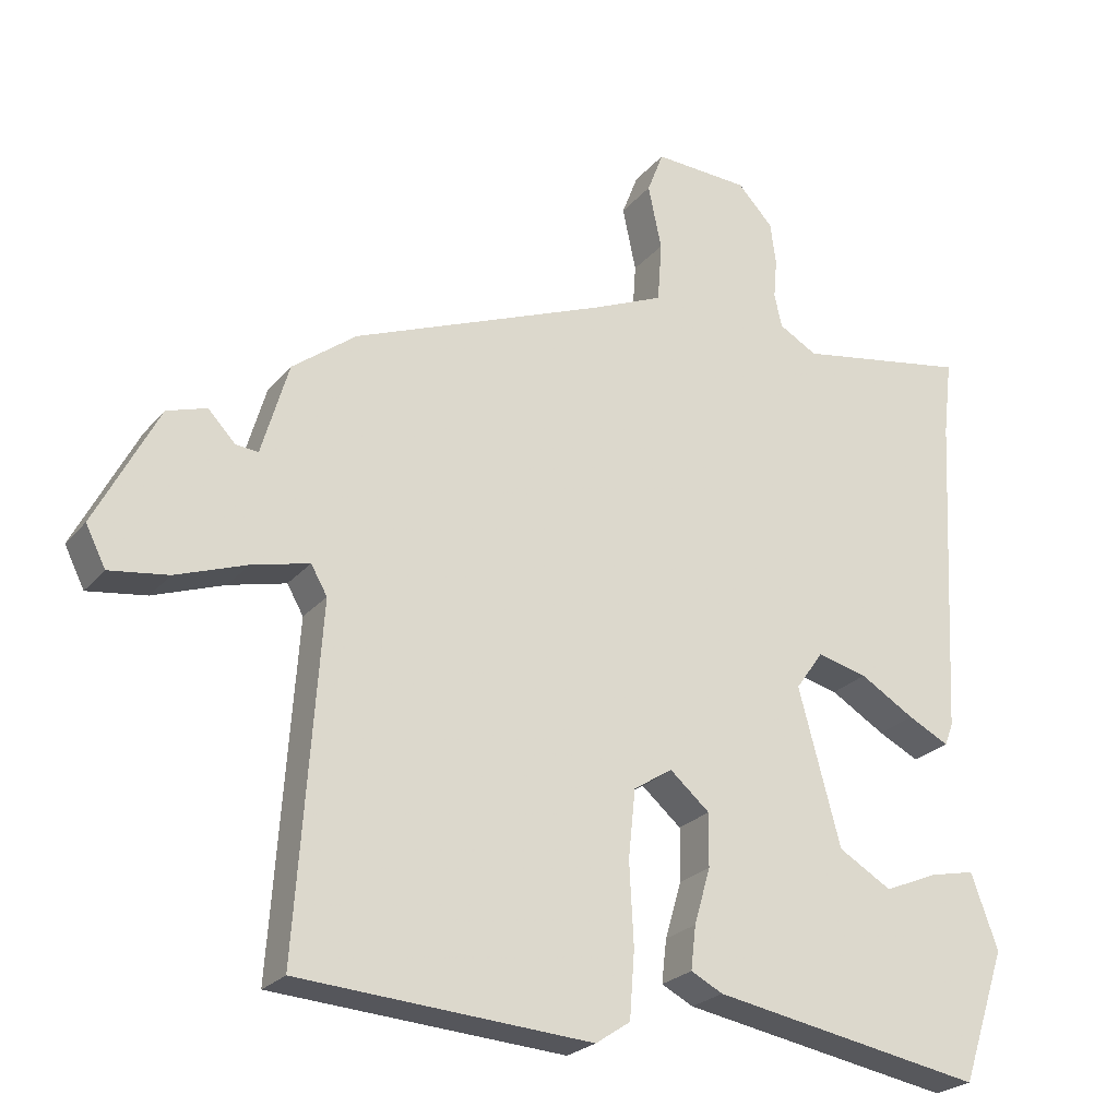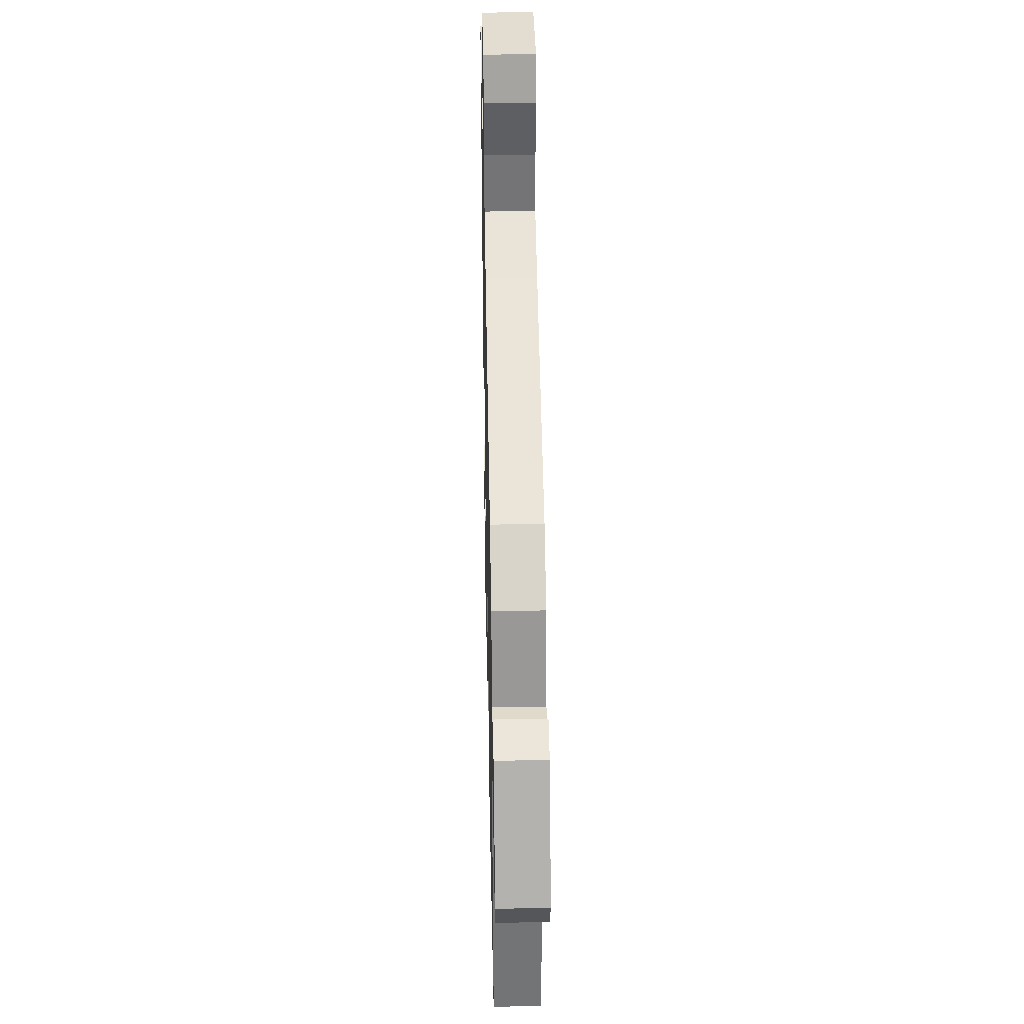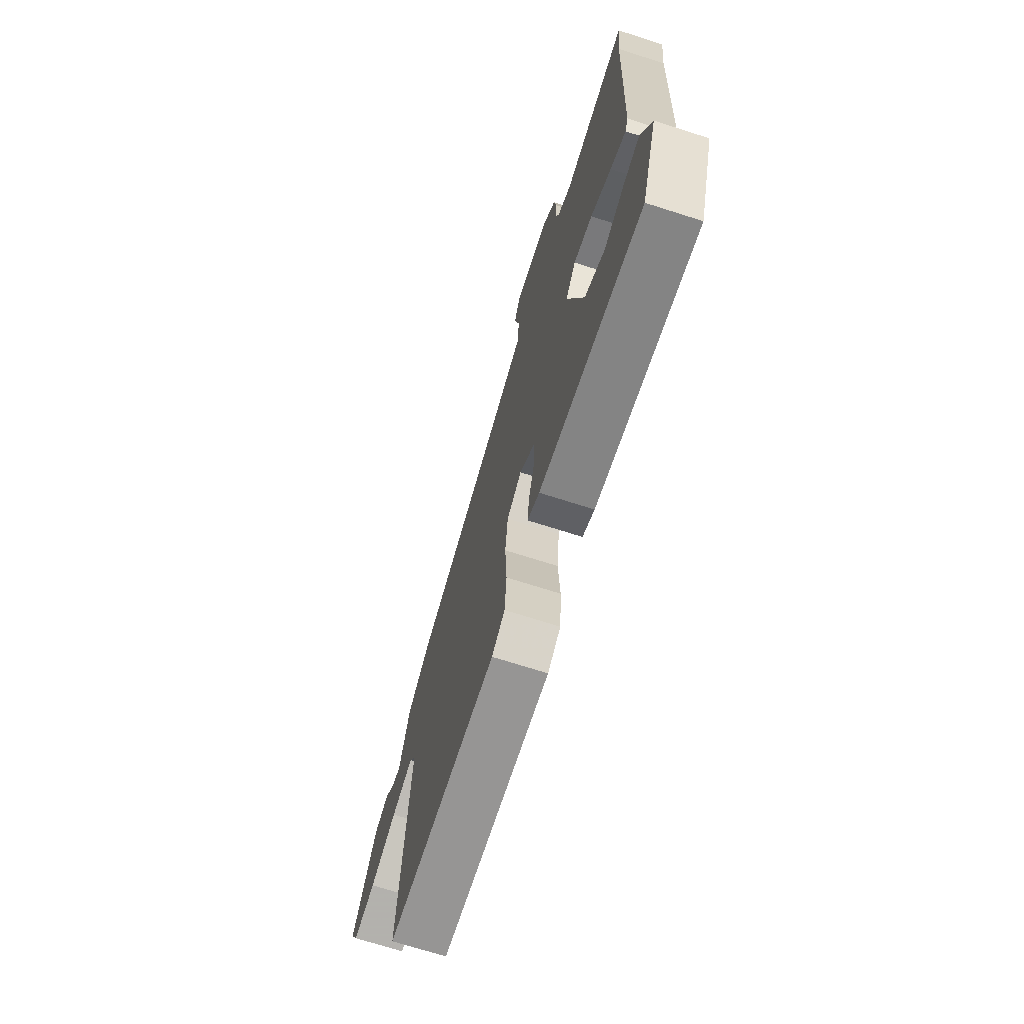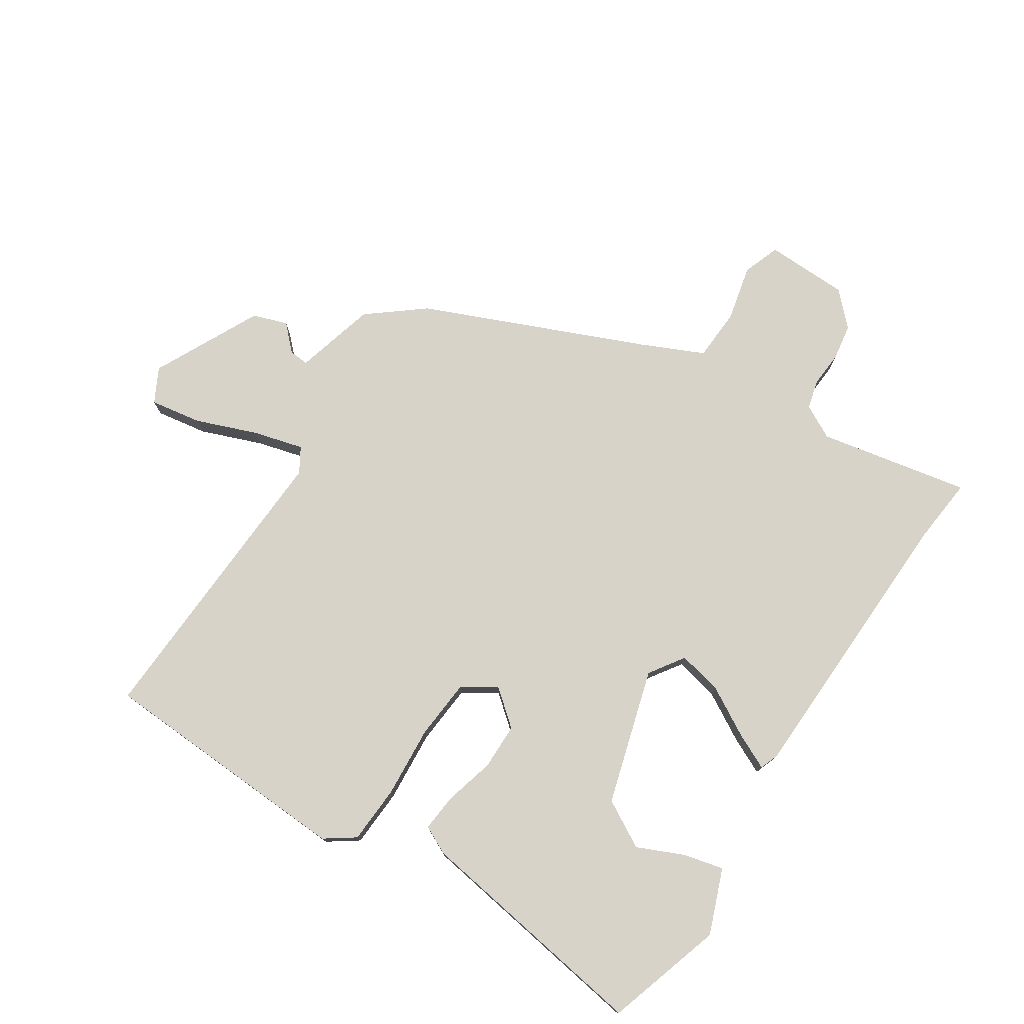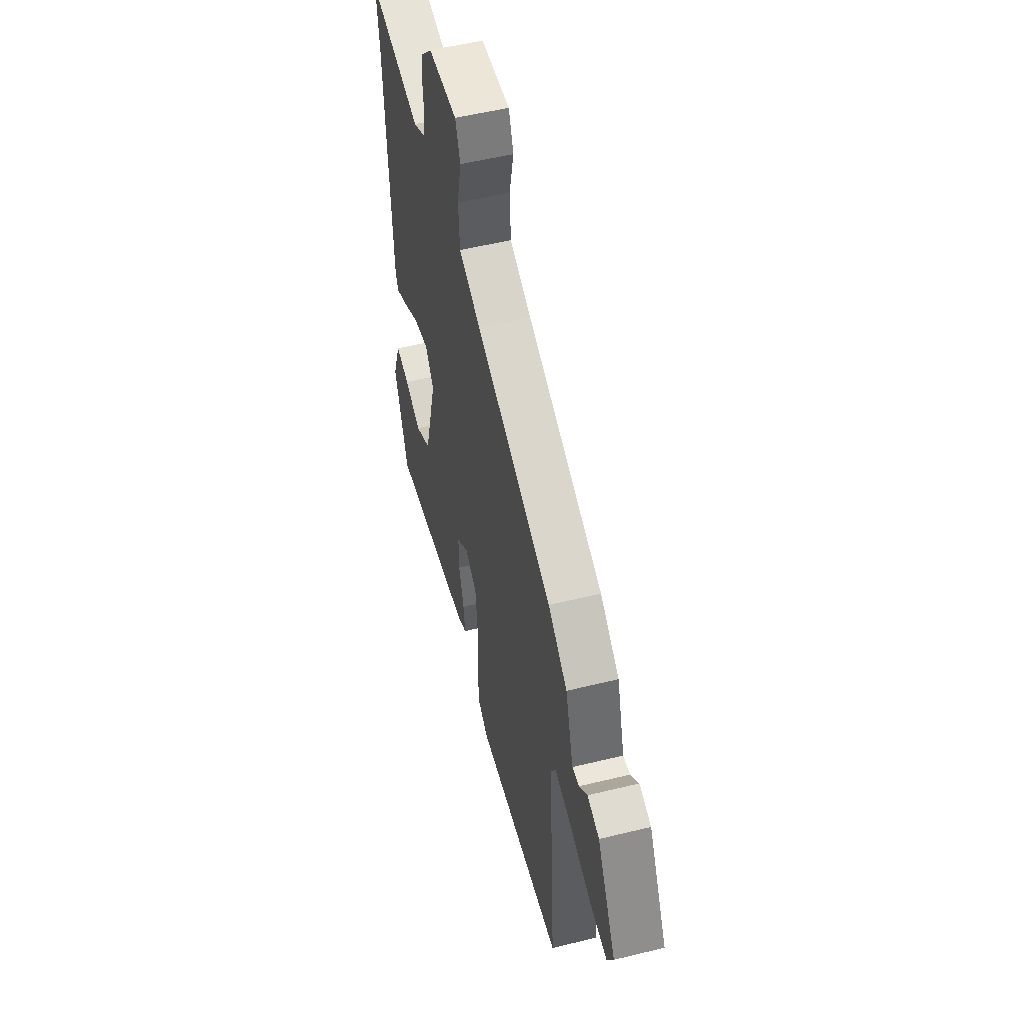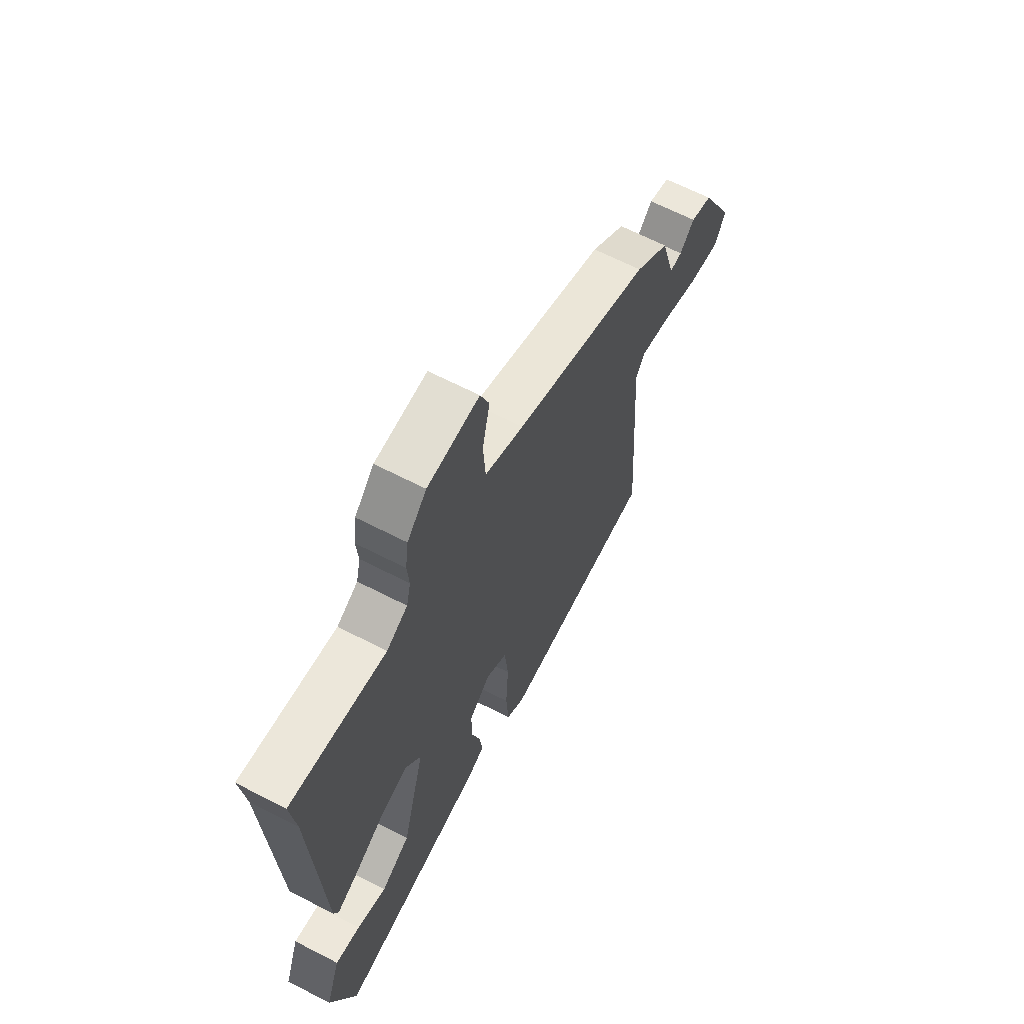
<metadata>
{"format":"obj","ext":"obj","renderer":"f3d","projection":"perspective","resolution":1024,"background":"white","views":[{"elev":-24.4,"azim":150.2,"up":"+Z"},{"elev":37.9,"azim":88.8,"up":"+Z"},{"elev":-71.2,"azim":-107.7,"up":"+Z"},{"elev":76.7,"azim":-148.1,"up":"+Y"},{"elev":53.5,"azim":75.3,"up":"+Z"},{"elev":65.3,"azim":-62.6,"up":"+Z"}]}
</metadata>
<code>
v 0.459 0.07 0.344
v 0.549 0.07 0.275
v 0.587 0.07 0.145
v 0.619 0.07 0.148
v 0.657 0.07 0.188
v 0.713 0.07 0.17
v 0.802 0.07 -0.001
v 0.774 0.07 -0.057
v 0.691 0.07 -0.045
v 0.591 0.07 -0.009
v 0.51 0.07 0.011
v 0.487 0.07 -0.029
v 0.52 0.07 -0.511
v 0.107 0.07 -0.538
v 0.058 0.07 -0.505
v 0.051 0.07 -0.411
v 0.057 0.07 -0.296
v 0.047 0.07 -0.2
v -0.008 0.07 -0.165
v -0.064 0.07 -0.213
v -0.063 0.07 -0.288
v -0.04 0.07 -0.367
v -0.033 0.07 -0.428
v -0.078 0.07 -0.451
v -0.462 0.07 -0.518
v -0.525 0.07 -0.331
v -0.487 0.07 -0.226
v -0.423 0.07 -0.24
v -0.347 0.07 -0.272
v -0.272 0.07 -0.228
v -0.213 0.07 -0.009
v -0.252 0.07 0.046
v -0.323 0.07 0.029
v -0.4 0.07 -0.017
v -0.458 0.07 -0.046
v -0.47 0.07 -0.015
v -0.494 0.07 0.45
v -0.507 0.07 0.558
v -0.263 0.07 0.515
v -0.209 0.07 0.545
v -0.198 0.07 0.592
v -0.203 0.07 0.649
v -0.195 0.07 0.708
v -0.145 0.07 0.761
v -0.011 0.07 0.767
v 0.012 0.07 0.707
v -0.007 0.07 0.617
v -0.001 0.07 0.532
v 0.1 0.07 0.488
v 0.459 0 0.344
v 0.549 0 0.275
v 0.587 0 0.145
v 0.619 0 0.148
v 0.657 0 0.188
v 0.713 0 0.17
v 0.802 0 -0.001
v 0.774 0 -0.057
v 0.691 0 -0.045
v 0.591 0 -0.009
v 0.51 0 0.011
v 0.487 0 -0.029
v 0.52 0 -0.511
v 0.107 0 -0.538
v 0.058 0 -0.505
v 0.051 0 -0.411
v 0.057 0 -0.296
v 0.047 0 -0.2
v -0.008 0 -0.165
v -0.064 0 -0.213
v -0.063 0 -0.288
v -0.04 0 -0.367
v -0.033 0 -0.428
v -0.078 0 -0.451
v -0.462 0 -0.518
v -0.525 0 -0.331
v -0.487 0 -0.226
v -0.423 0 -0.24
v -0.347 0 -0.272
v -0.272 0 -0.228
v -0.213 0 -0.009
v -0.252 0 0.046
v -0.323 0 0.029
v -0.4 0 -0.017
v -0.458 0 -0.046
v -0.47 0 -0.015
v -0.494 0 0.45
v -0.507 0 0.558
v -0.263 0 0.515
v -0.209 0 0.545
v -0.198 0 0.592
v -0.203 0 0.649
v -0.195 0 0.708
v -0.145 0 0.761
v -0.011 0 0.767
v 0.012 0 0.707
v -0.007 0 0.617
v -0.001 0 0.532
v 0.1 0 0.488
f 45 46 47
f 44 45 47
f 43 44 47
f 42 43 47
f 41 42 47
f 40 41 47 48
f 39 40 48 49
f 37 38 39
f 37 39 49
f 36 37 49
f 35 36 49
f 34 35 49
f 33 34 49
f 27 28 29
f 26 27 29
f 25 26 29
f 24 25 29
f 23 24 29
f 23 29 30
f 22 23 30
f 21 22 30
f 20 21 30 31
f 15 16 17
f 14 15 17
f 13 14 17
f 12 13 17
f 11 12 17 18
f 8 9 10
f 7 8 10
f 6 7 10
f 5 6 10
f 4 5 10
f 3 4 10 11
f 11 18 19
f 3 11 19
f 2 3 19
f 49 1 2
f 33 49 2
f 32 33 2
f 19 20 31 32
f 2 19 32
f 96 95 94
f 96 94 93
f 96 93 92
f 96 92 91
f 96 91 90
f 97 96 90 89
f 98 97 89 88
f 88 87 86
f 98 88 86
f 98 86 85
f 98 85 84
f 98 84 83
f 98 83 82
f 78 77 76
f 78 76 75
f 78 75 74
f 78 74 73
f 78 73 72
f 79 78 72
f 79 72 71
f 79 71 70
f 80 79 70 69
f 66 65 64
f 66 64 63
f 66 63 62
f 66 62 61
f 67 66 61 60
f 59 58 57
f 59 57 56
f 59 56 55
f 59 55 54
f 59 54 53
f 60 59 53 52
f 68 67 60
f 68 60 52
f 68 52 51
f 51 50 98
f 51 98 82
f 51 82 81
f 81 80 69 68
f 81 68 51
f 1 50 51 2
f 2 51 52 3
f 3 52 53 4
f 4 53 54 5
f 5 54 55 6
f 6 55 56 7
f 7 56 57 8
f 8 57 58 9
f 9 58 59 10
f 10 59 60 11
f 11 60 61 12
f 12 61 62 13
f 13 62 63 14
f 14 63 64 15
f 15 64 65 16
f 16 65 66 17
f 17 66 67 18
f 18 67 68 19
f 19 68 69 20
f 20 69 70 21
f 21 70 71 22
f 22 71 72 23
f 23 72 73 24
f 24 73 74 25
f 25 74 75 26
f 26 75 76 27
f 27 76 77 28
f 28 77 78 29
f 29 78 79 30
f 30 79 80 31
f 31 80 81 32
f 32 81 82 33
f 33 82 83 34
f 34 83 84 35
f 35 84 85 36
f 36 85 86 37
f 37 86 87 38
f 38 87 88 39
f 39 88 89 40
f 40 89 90 41
f 41 90 91 42
f 42 91 92 43
f 43 92 93 44
f 44 93 94 45
f 45 94 95 46
f 46 95 96 47
f 47 96 97 48
f 48 97 98 49
f 49 98 50 1

</code>
